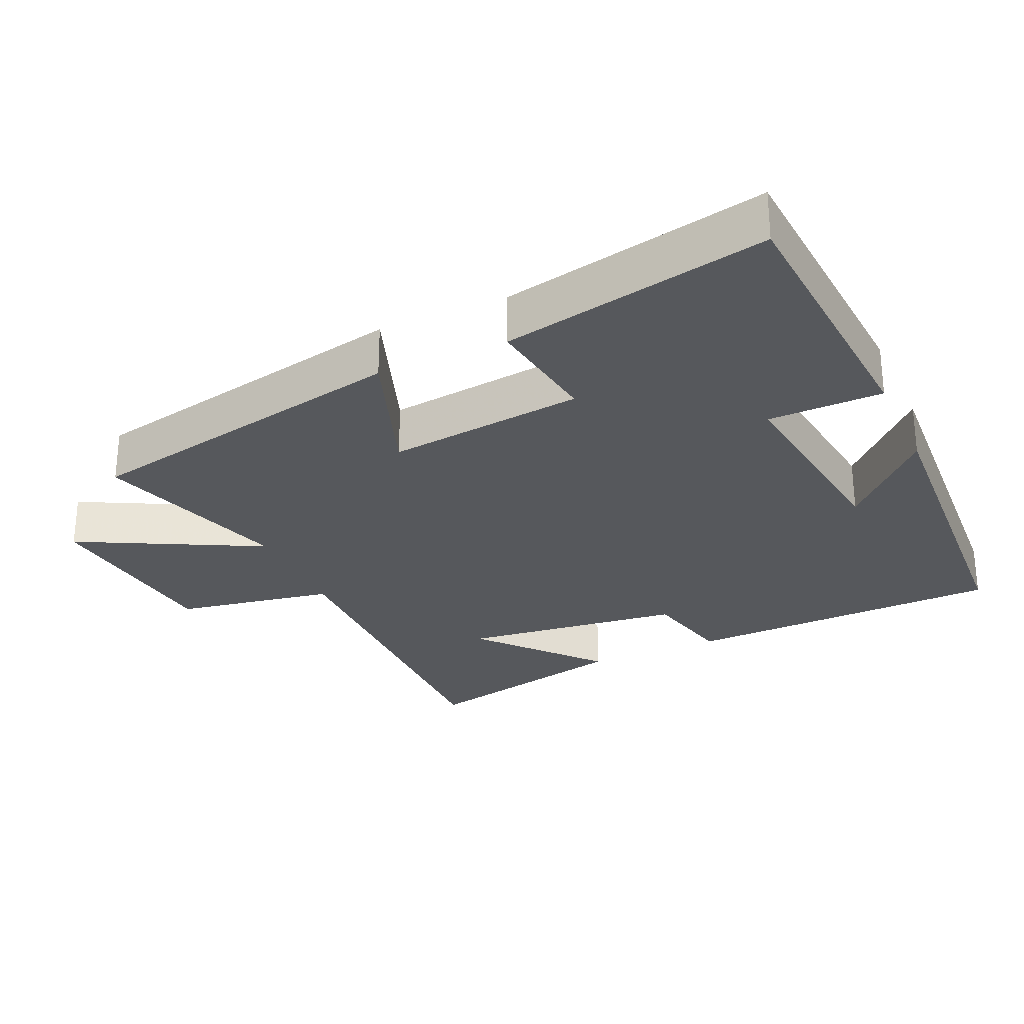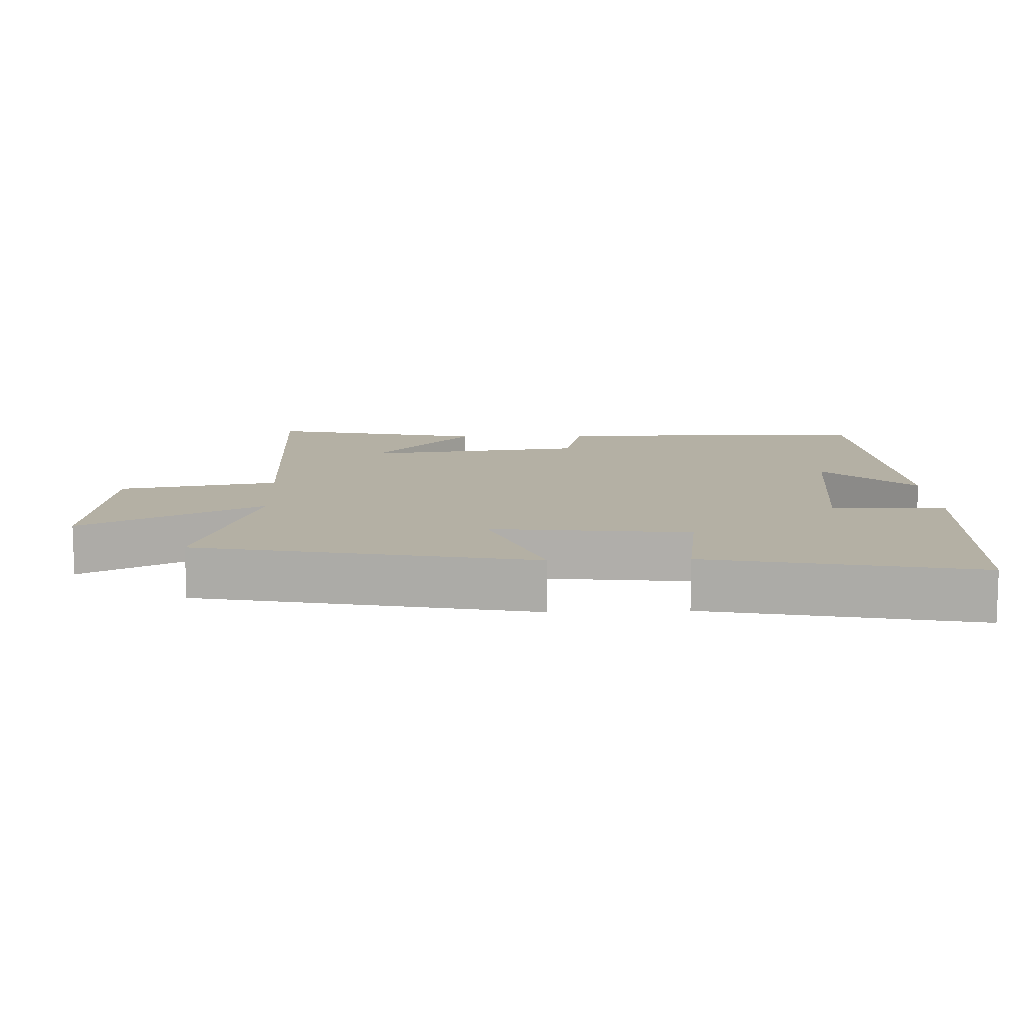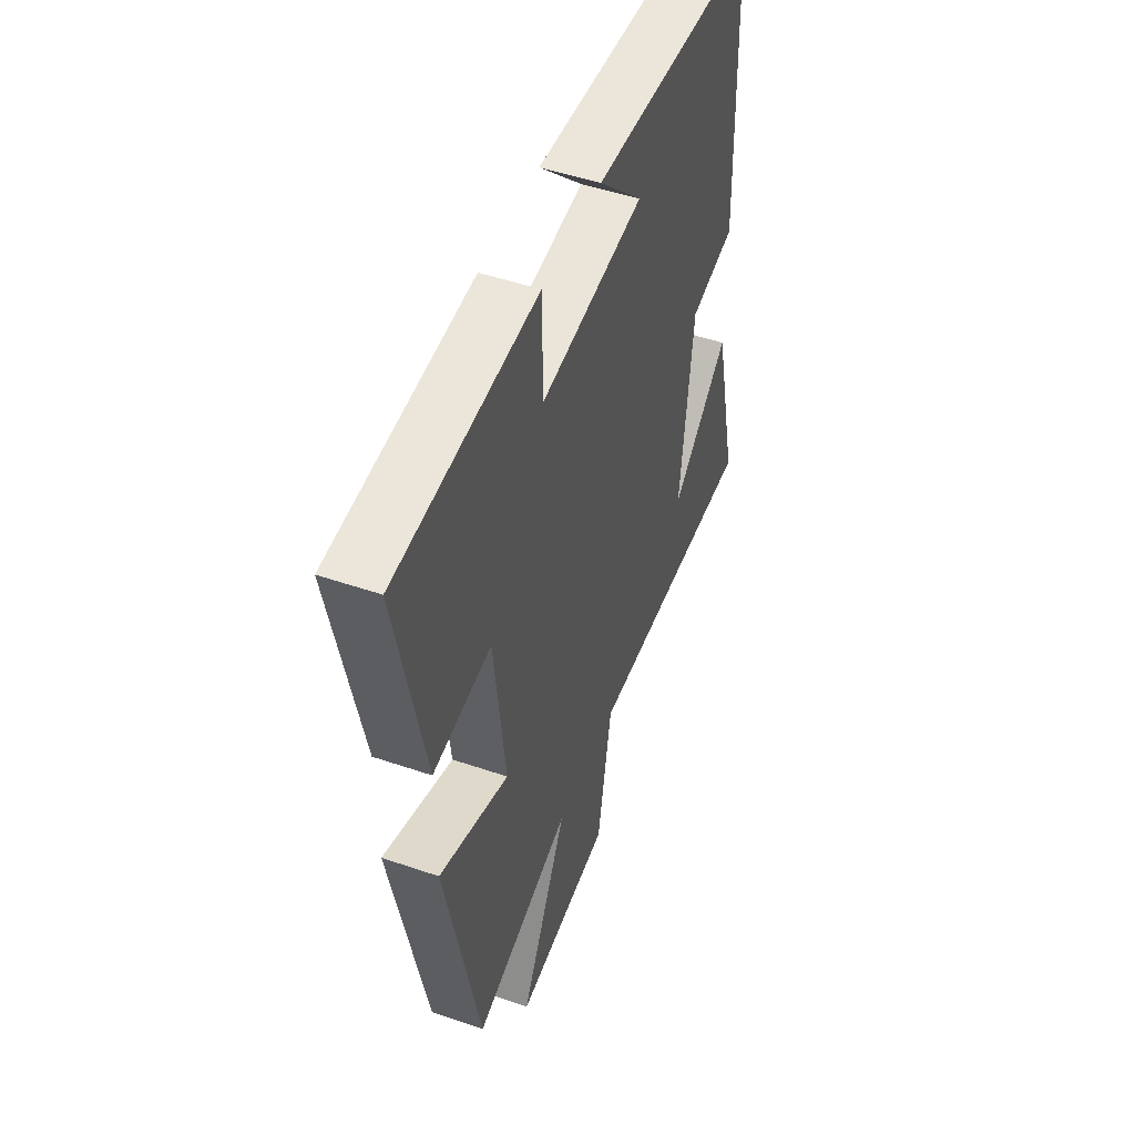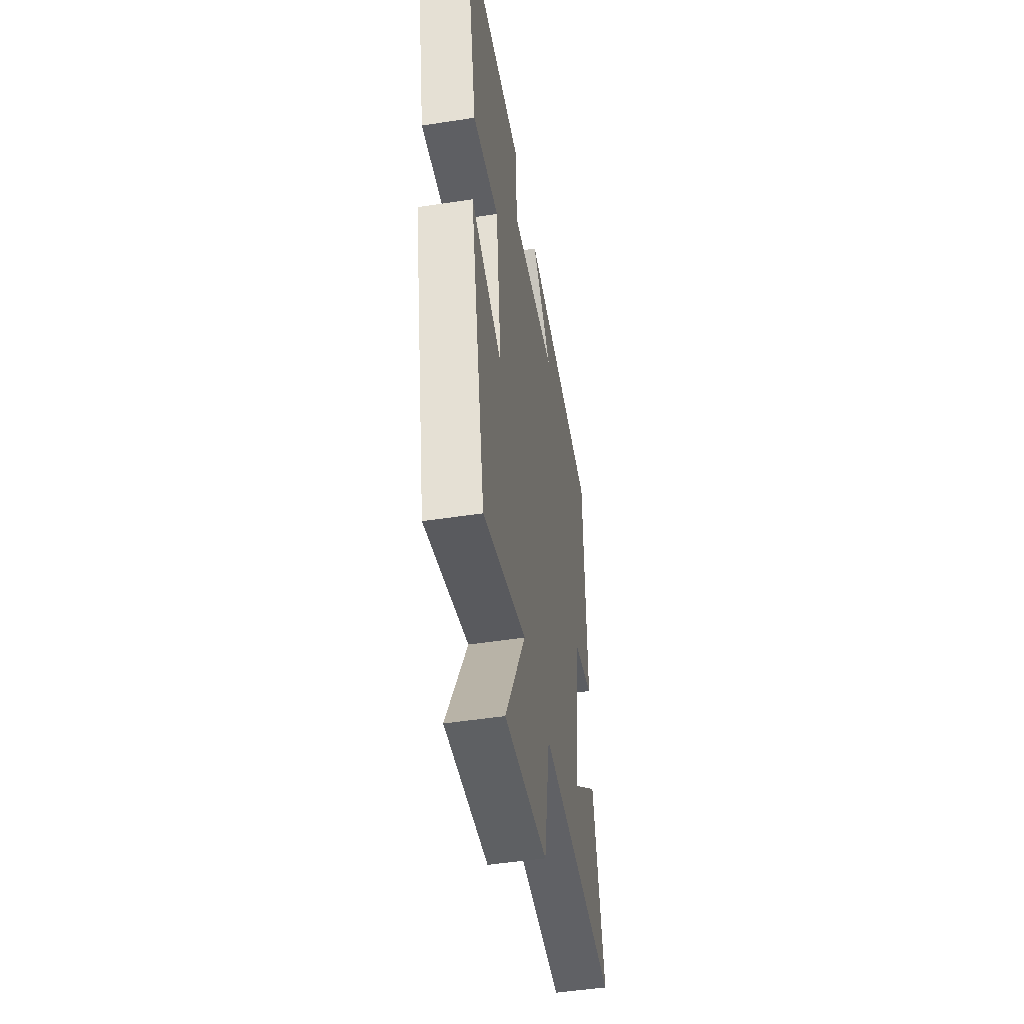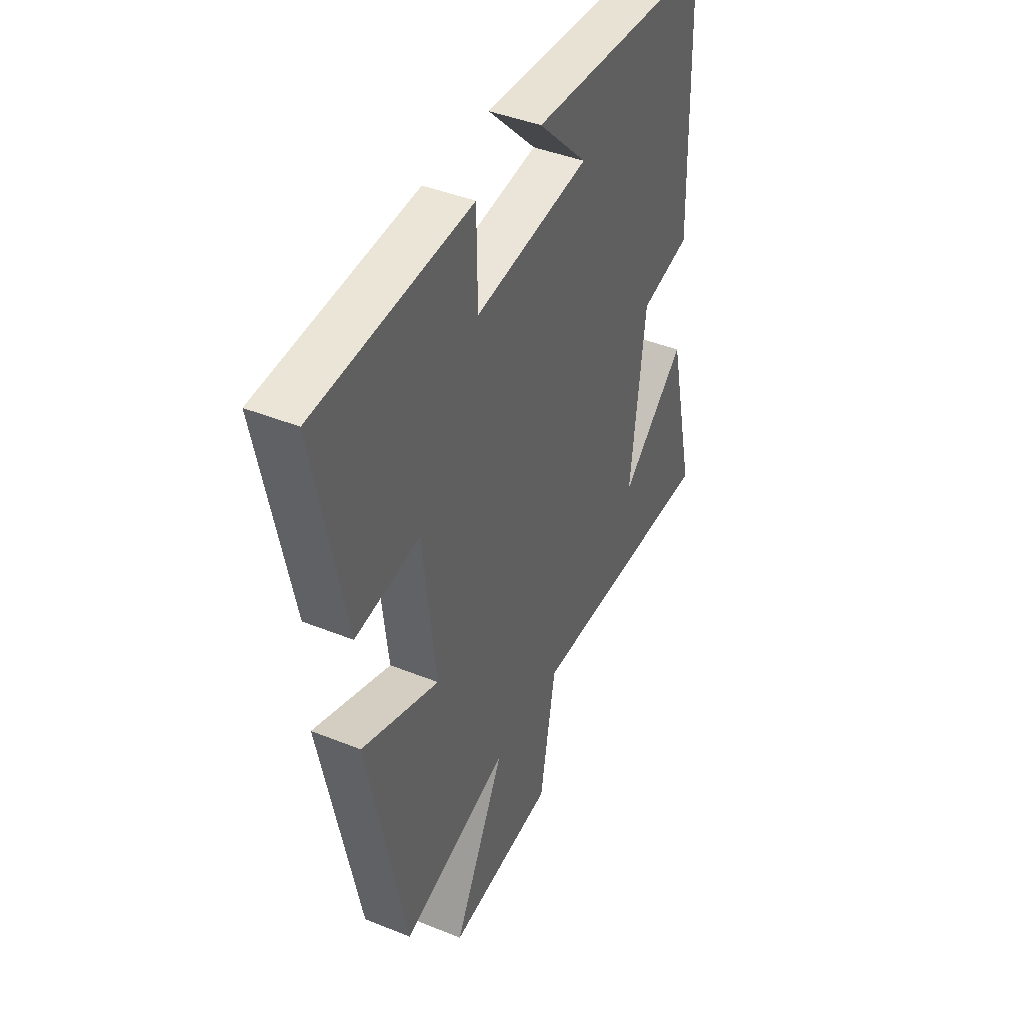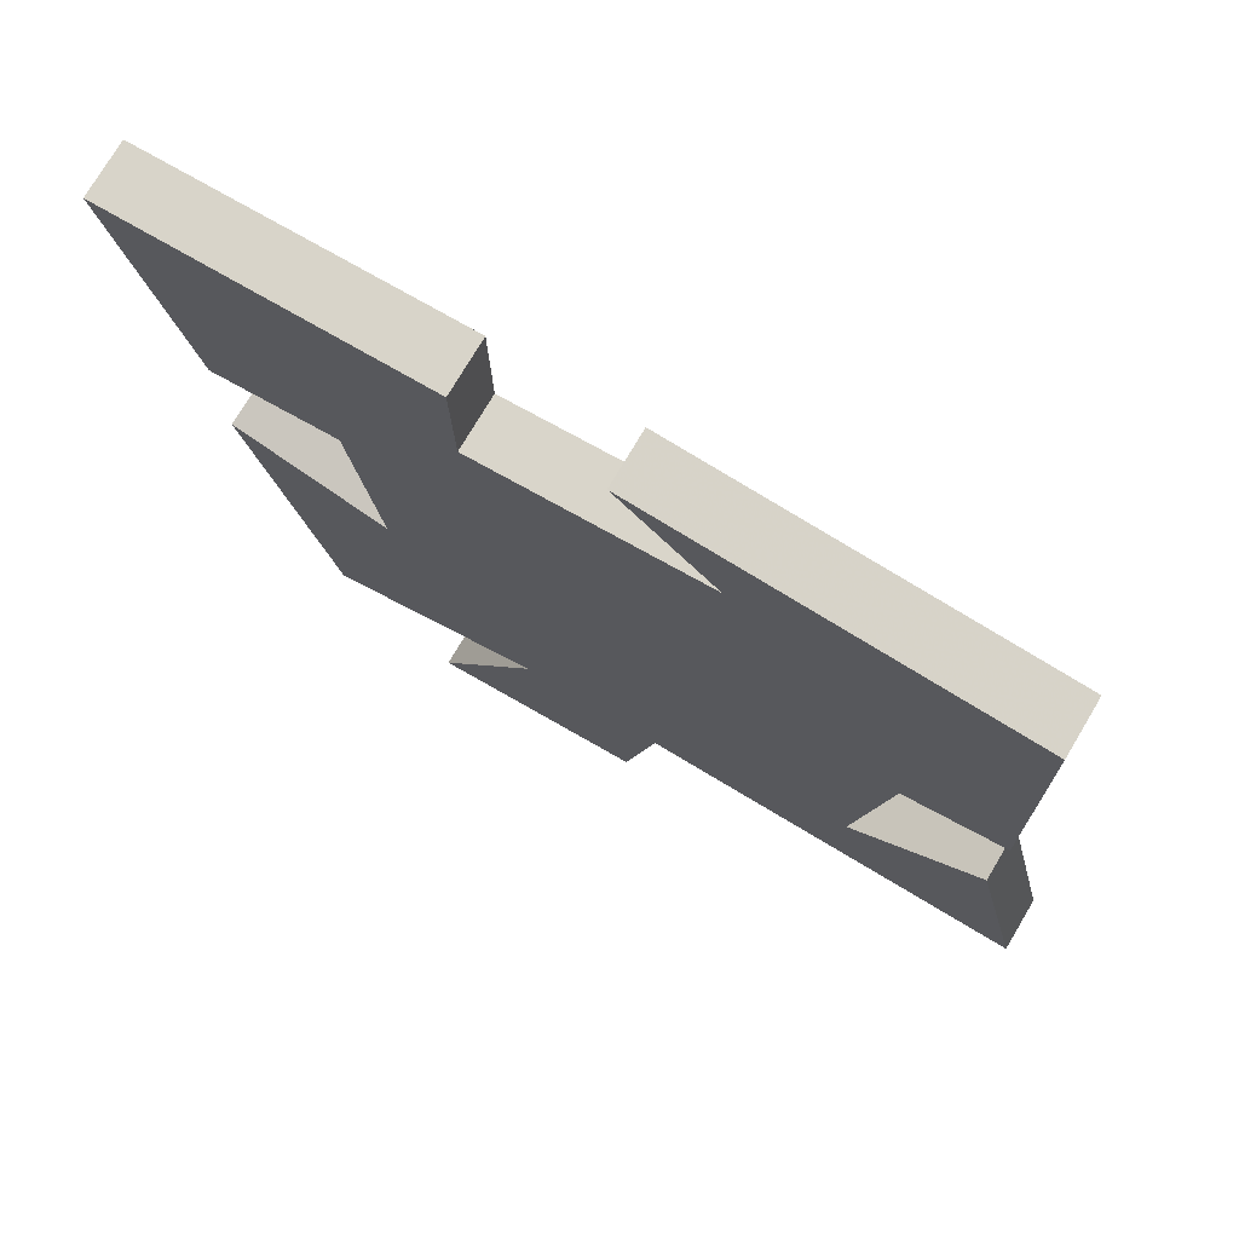
<metadata>
{"format":"obj","ext":"obj","renderer":"f3d","projection":"perspective","resolution":1024,"background":"white","views":[{"elev":-28.0,"azim":-65.8,"up":"+Y"},{"elev":11.4,"azim":-92.3,"up":"+Y"},{"elev":49.4,"azim":-69.2,"up":"+Z"},{"elev":-48.9,"azim":-80.3,"up":"+Z"},{"elev":42.2,"azim":-64.1,"up":"+Z"},{"elev":76.0,"azim":30.8,"up":"+Z"}]}
</metadata>
<code>
v -0.401 0.07 -0.588
v -0.5 0.07 -0.105
v -0.297 0.07 -0.177
v -0.331 0.07 0.109
v -0.5 0.07 0.085
v -0.58 0.07 0.472
v -0.171 0.07 0.5
v -0.169 0.07 0.334
v 0.131 0.07 0.372
v 0.003 0.07 0.5
v 0.488 0.07 0.473
v 0.5 0.07 0.01
v 0.368 0.07 -0.021
v 0.33 0.07 -0.341
v 0.5 0.07 -0.194
v 0.571 0.07 -0.506
v 0.068 0.07 -0.5
v 0.027 0.07 -0.73
v -0.253 0.07 -0.762
v -0.118 0.07 -0.5
v -0.401 0 -0.588
v -0.5 0 -0.105
v -0.297 0 -0.177
v -0.331 0 0.109
v -0.5 0 0.085
v -0.58 0 0.472
v -0.171 0 0.5
v -0.169 0 0.334
v 0.131 0 0.372
v 0.003 0 0.5
v 0.488 0 0.473
v 0.5 0 0.01
v 0.368 0 -0.021
v 0.33 0 -0.341
v 0.5 0 -0.194
v 0.571 0 -0.506
v 0.068 0 -0.5
v 0.027 0 -0.73
v -0.253 0 -0.762
v -0.118 0 -0.5
f 17 18 19 20
f 14 15 16
f 14 16 17
f 13 14 17 20
f 9 10 11 12
f 8 9 12 13
f 5 6 7 8
f 4 5 8
f 3 4 8 13
f 20 1 2 3
f 3 13 20
f 40 39 38 37
f 36 35 34
f 37 36 34
f 40 37 34 33
f 32 31 30 29
f 33 32 29 28
f 28 27 26 25
f 28 25 24
f 33 28 24 23
f 23 22 21 40
f 40 33 23
f 1 21 22 2
f 2 22 23 3
f 3 23 24 4
f 4 24 25 5
f 5 25 26 6
f 6 26 27 7
f 7 27 28 8
f 8 28 29 9
f 9 29 30 10
f 10 30 31 11
f 11 31 32 12
f 12 32 33 13
f 13 33 34 14
f 14 34 35 15
f 15 35 36 16
f 16 36 37 17
f 17 37 38 18
f 18 38 39 19
f 19 39 40 20
f 20 40 21 1

</code>
